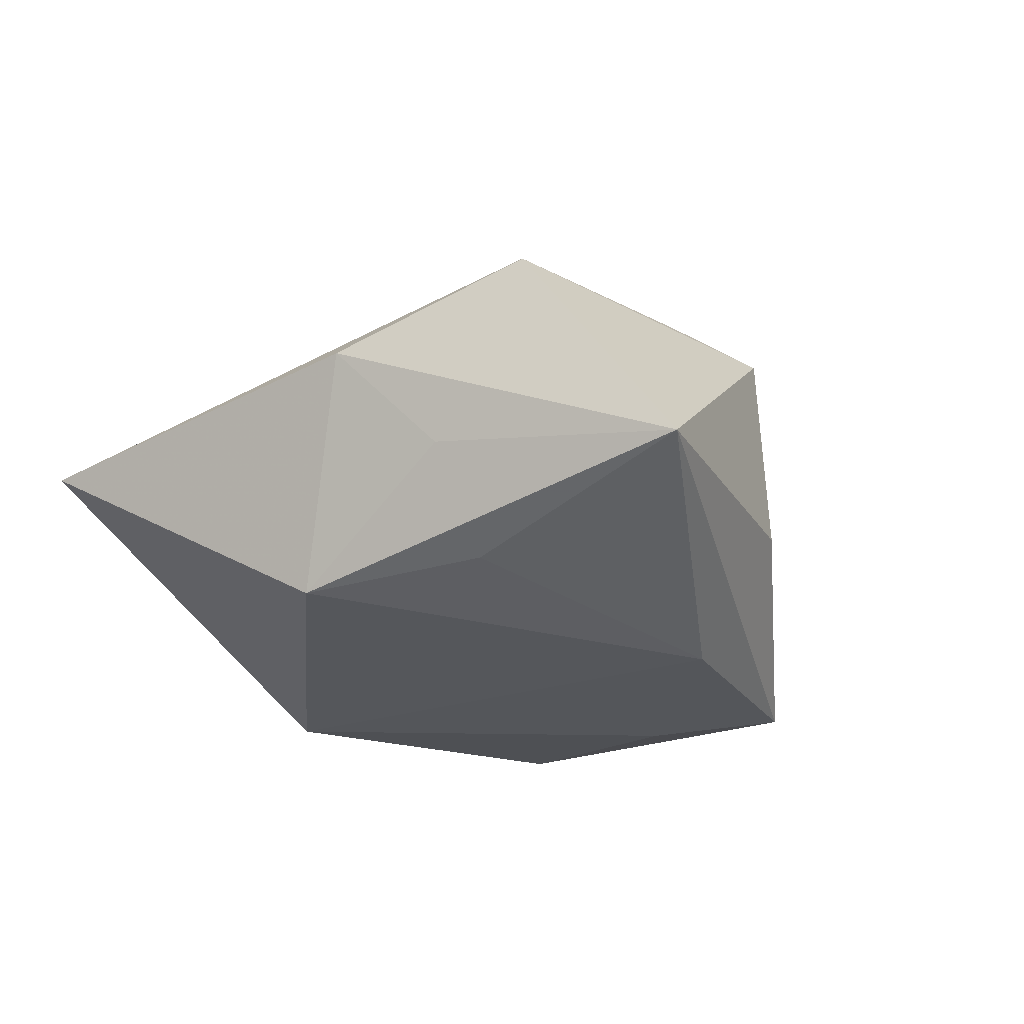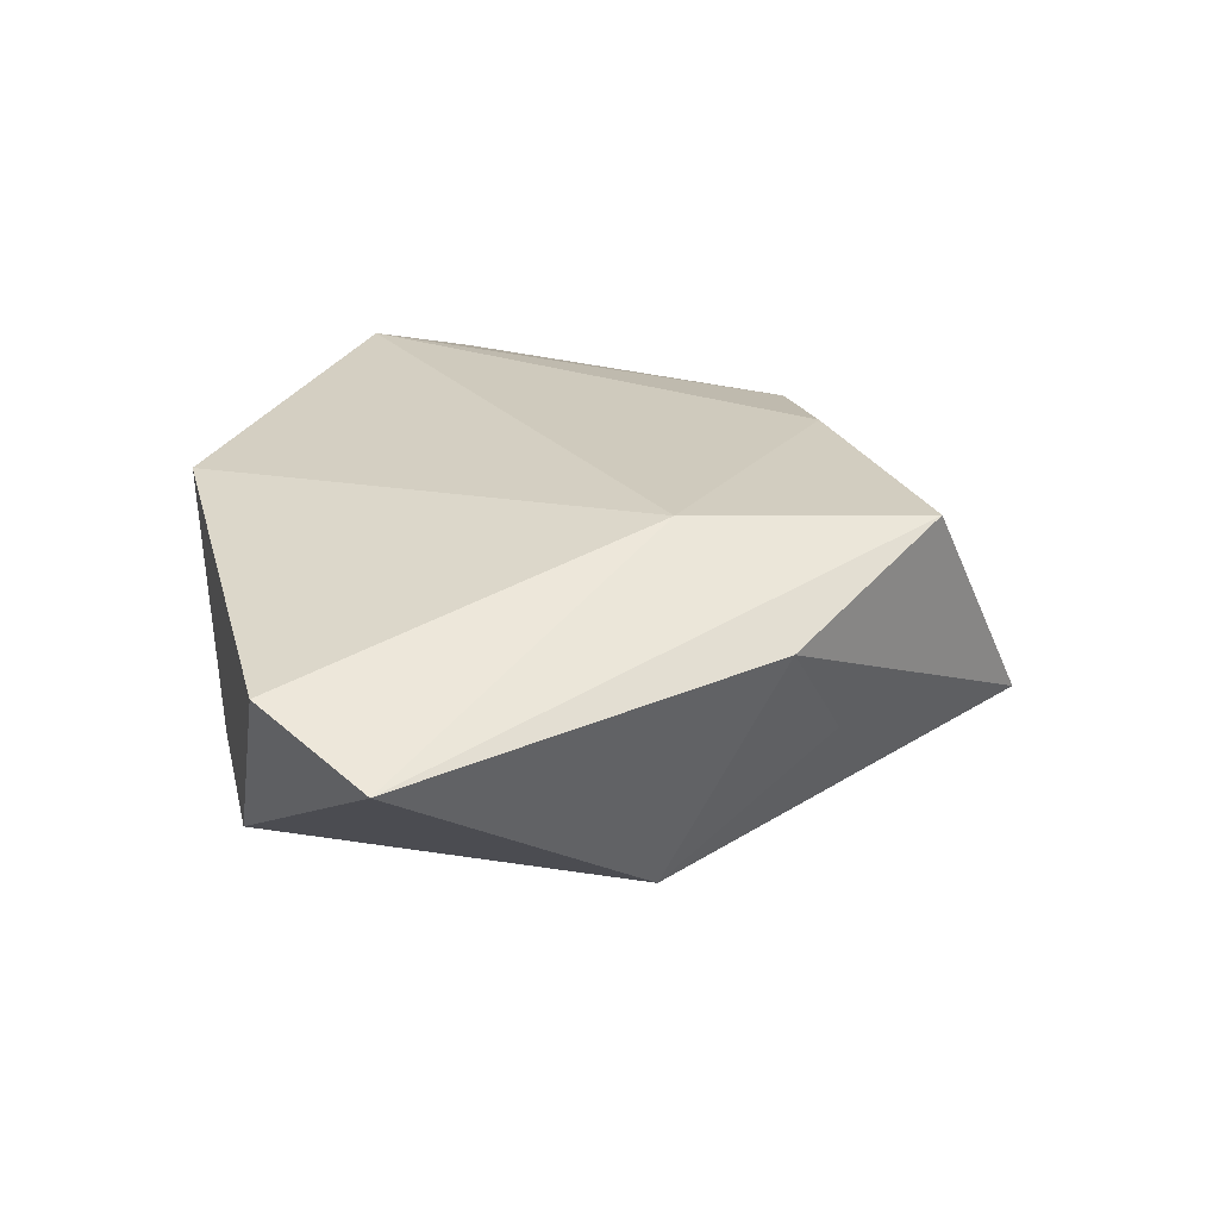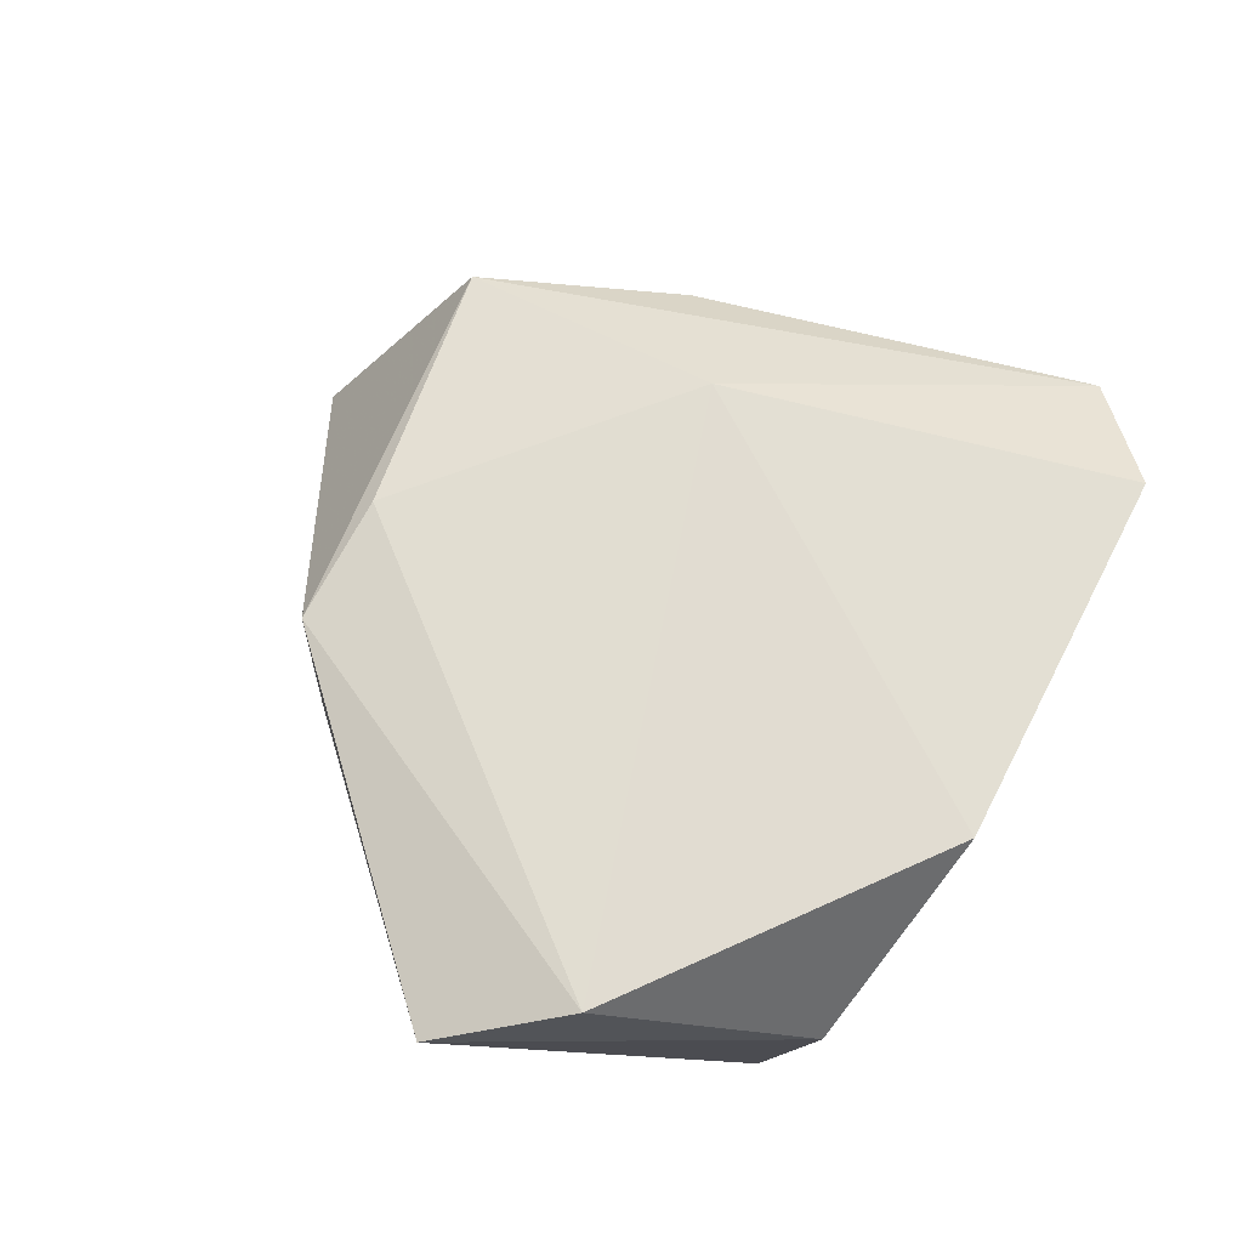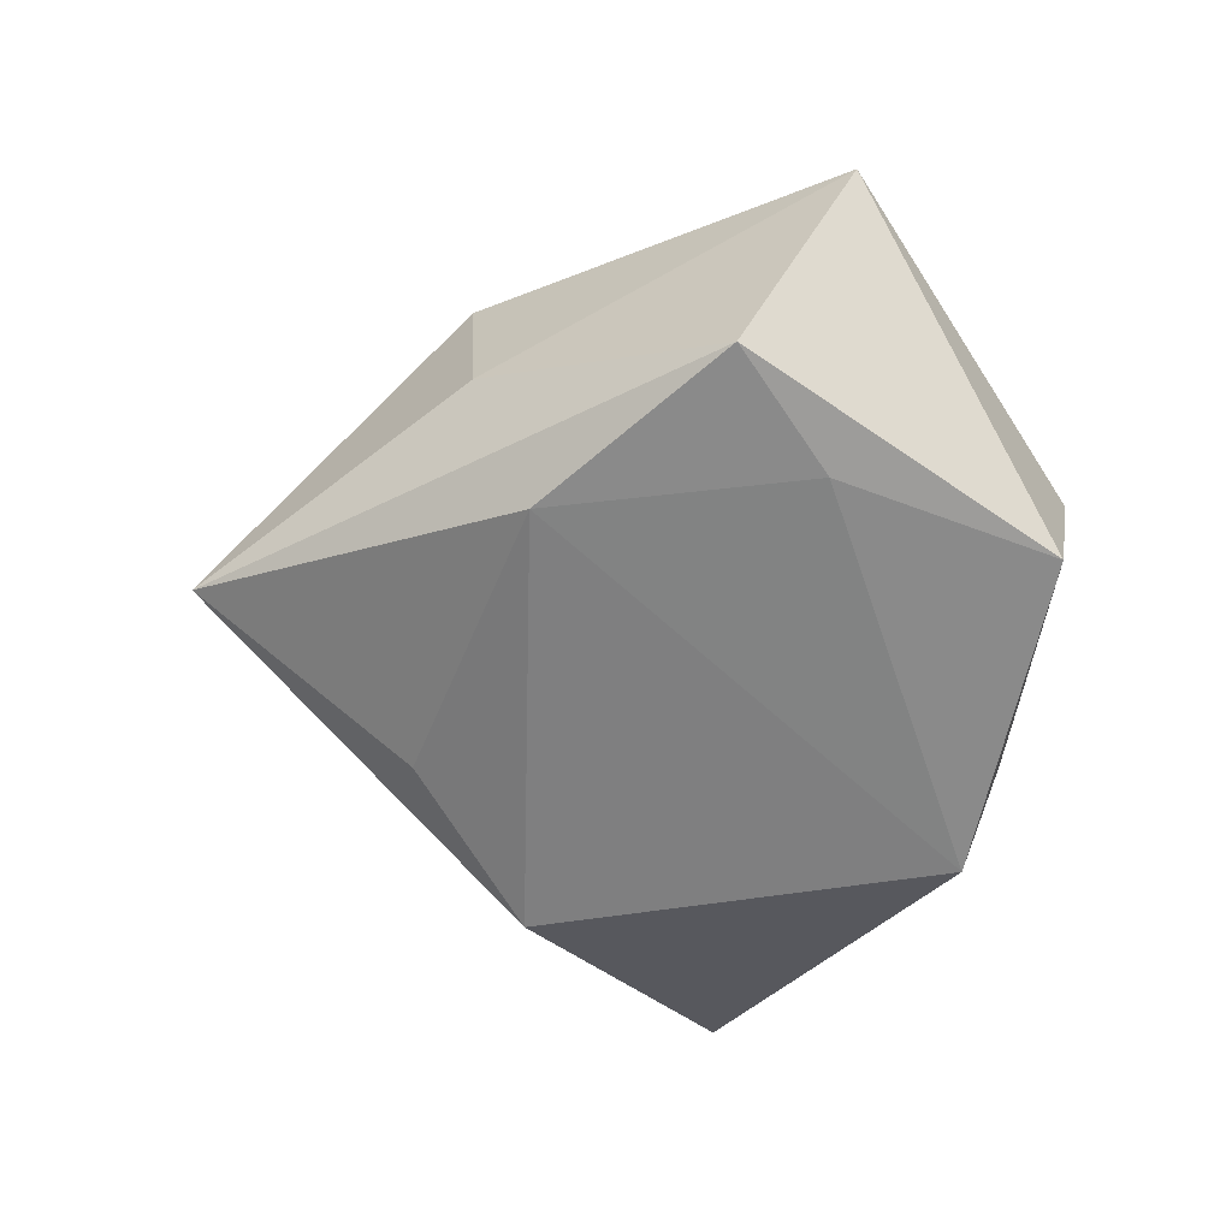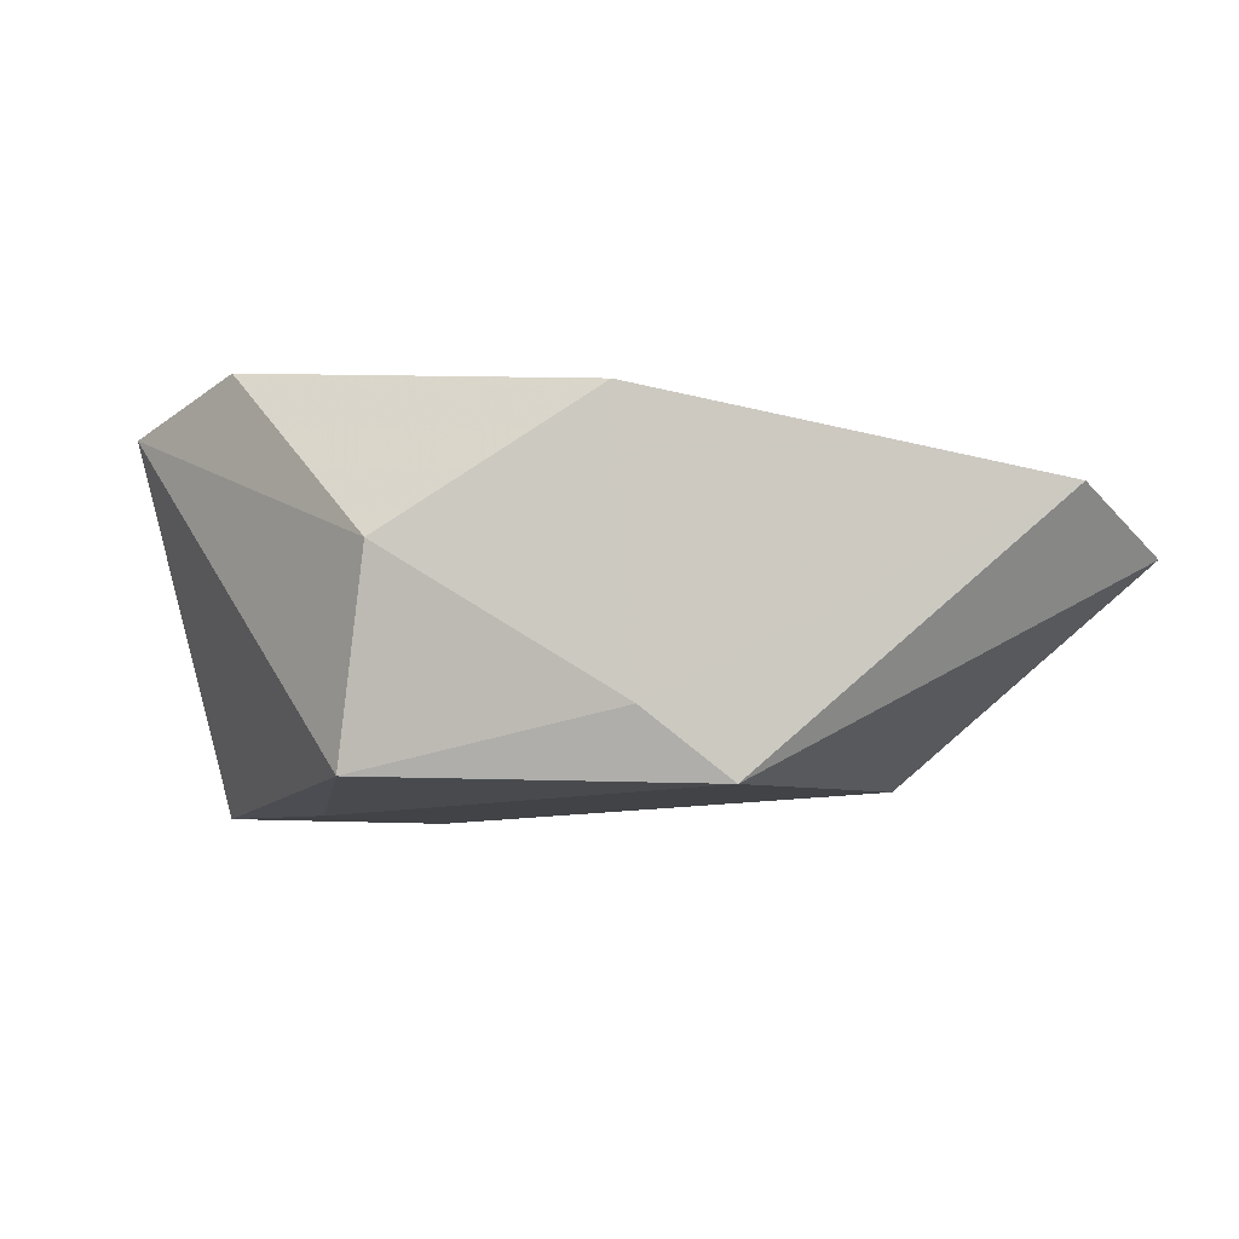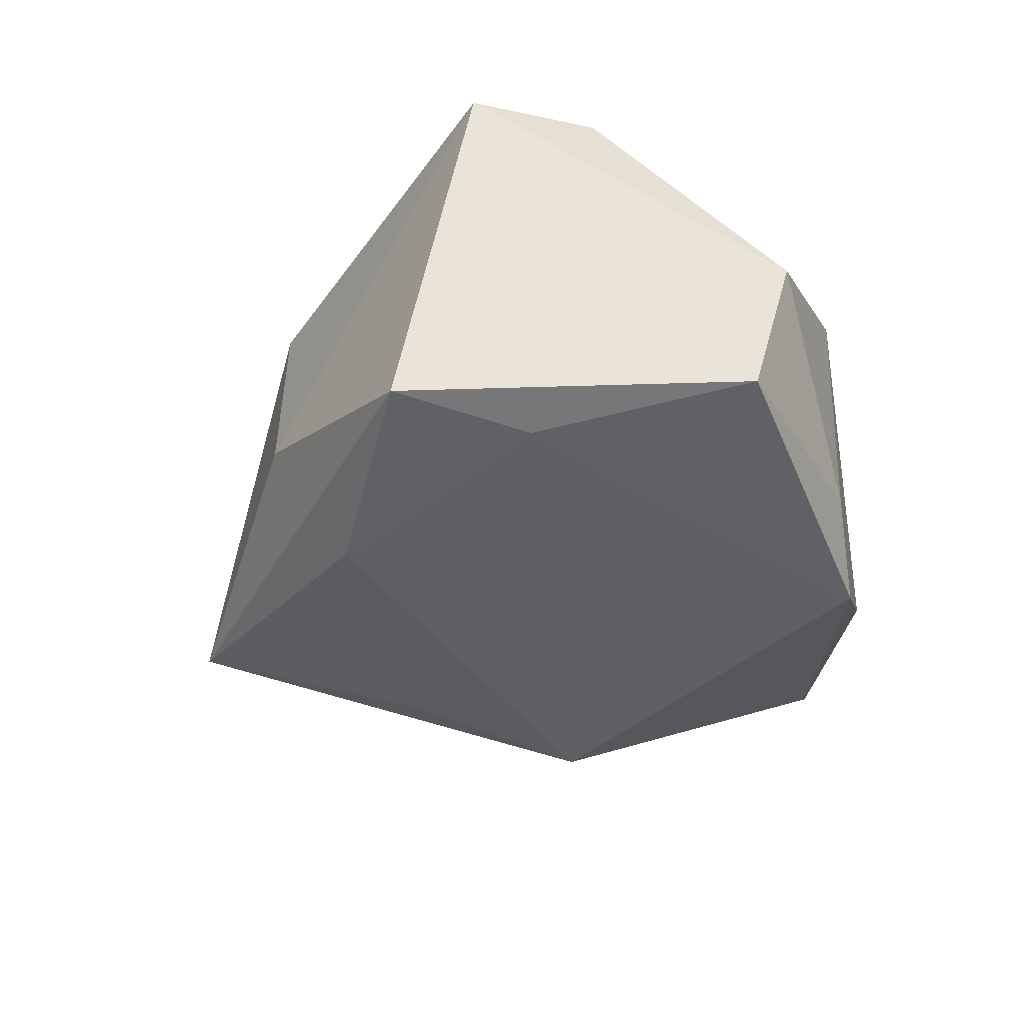
<metadata>
{"format":"obj","ext":"obj","renderer":"f3d","projection":"perspective","resolution":1024,"background":"white","views":[{"elev":-25.2,"azim":146.8,"up":"+Z"},{"elev":21.0,"azim":81.1,"up":"+Z"},{"elev":71.8,"azim":-56.7,"up":"+Z"},{"elev":-63.3,"azim":-108.7,"up":"+Z"},{"elev":-6.5,"azim":-4.7,"up":"+Z"},{"elev":-46.3,"azim":-73.8,"up":"+Z"}]}
</metadata>
<code>
v -0.01927 0.03098 0.01718
v 0.009646 0.0511 -0.008793
v 0.0007425 -0.0351 -0.01221
v 0.04338 -0.03237 0.009278
v 0.01016 -0.03378 -0.0194
v -0.001656 -0.03699 0.01729
v -0.02121 0.03031 -0.006681
v -0.03842 0.009006 -0.02125
v -0.02825 -0.004123 -0.02134
v -0.01583 0.02214 -0.02125
v 0.0183 0.02408 -0.01637
v -0.04785 -0.002877 0.01711
v 0.02175 0.0384 0.01591
v 0.03613 0.01996 0.007439
v -0.03747 -0.01496 0.02181
v 0.02445 0.01015 0.01823
v -0.02392 -0.03469 0.002745
v 0.02654 0.02714 -0.004781
v -0.005379 0.0319 0.01831
v 0.03224 0.007353 -0.01821
v 0.05323 -0.02231 0.003252
v -0.02632 -0.02979 -0.01863
f 10 8 2
f 20 21 5
f 5 10 20
f 5 21 4
f 11 10 2
f 2 20 11
f 11 20 10
f 8 12 7
f 12 1 7
f 2 8 7
f 7 1 2
f 2 1 13
f 15 1 12
f 8 10 9
f 9 10 5
f 22 12 8
f 8 9 22
f 22 9 5
f 2 13 14
f 14 13 21
f 21 20 14
f 16 4 21
f 21 13 16
f 6 4 16
f 16 15 6
f 19 13 1
f 1 15 19
f 19 16 13
f 15 16 19
f 17 15 12
f 12 22 17
f 6 15 17
f 18 20 2
f 2 14 18
f 18 14 20
f 3 22 5
f 3 17 22
f 6 17 3
f 3 4 6
f 5 4 3

</code>
